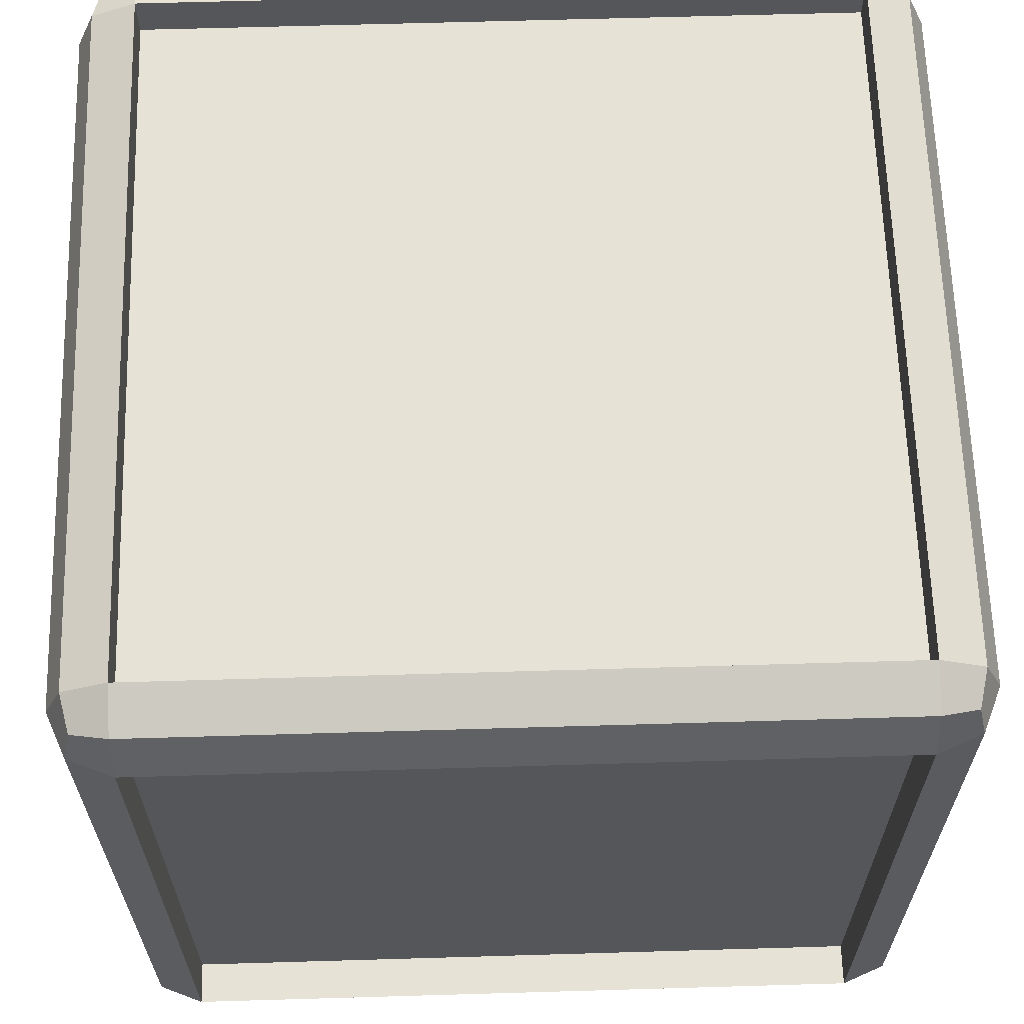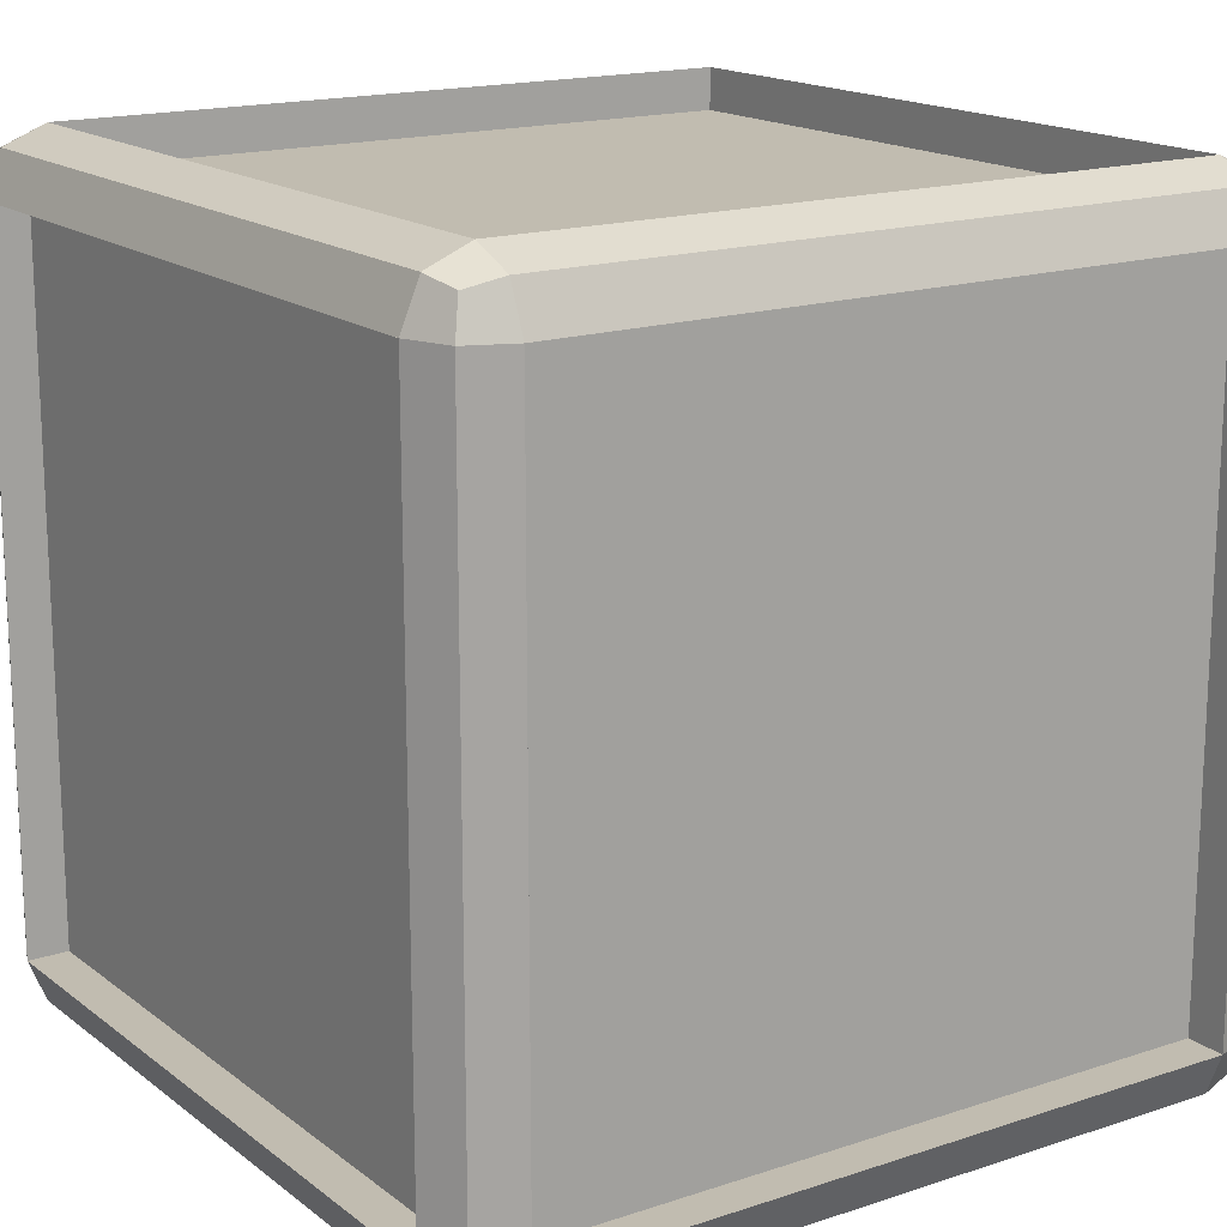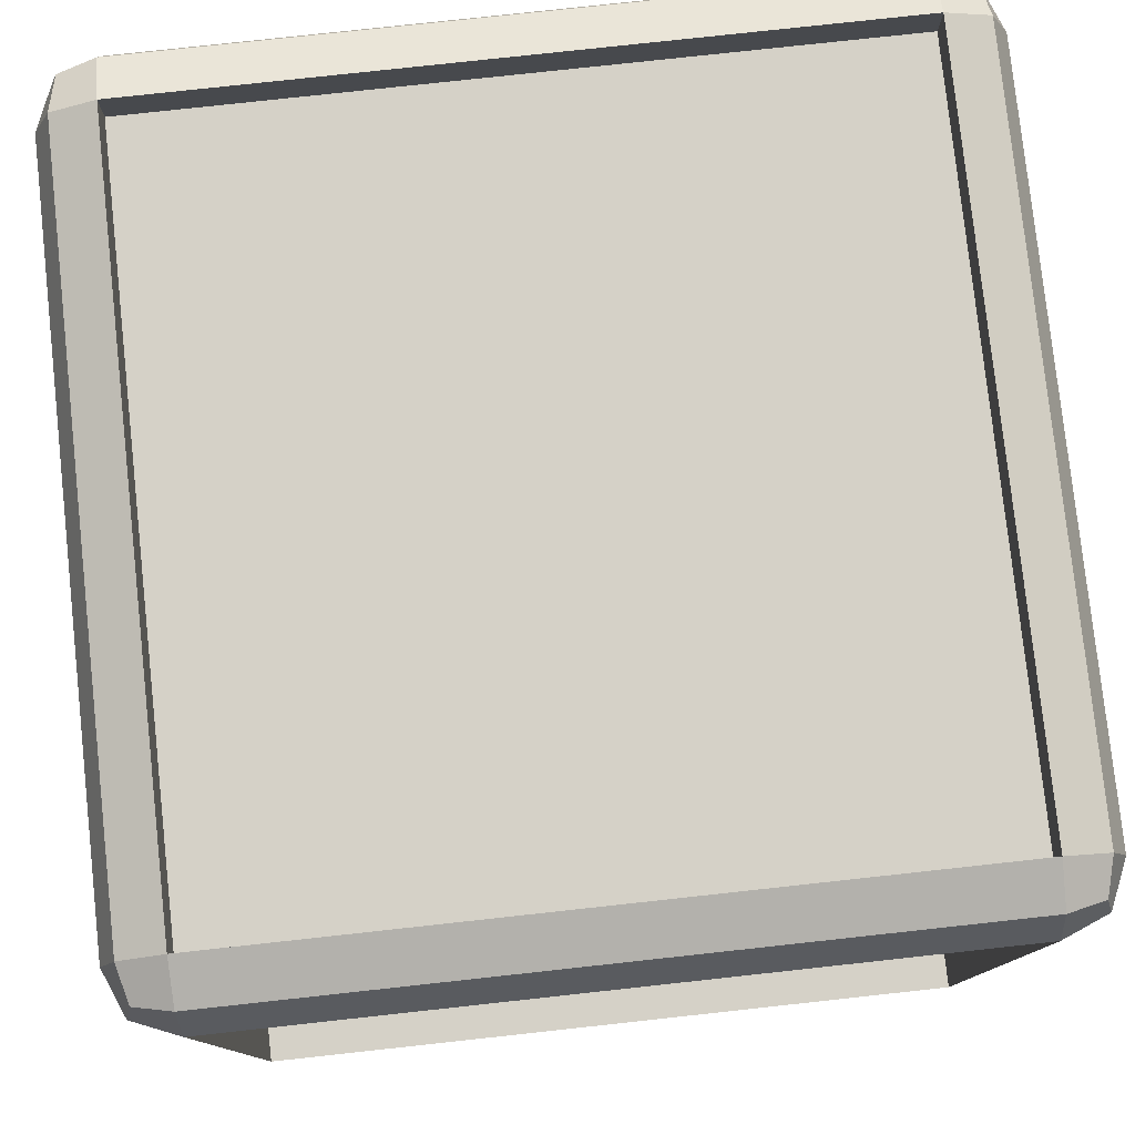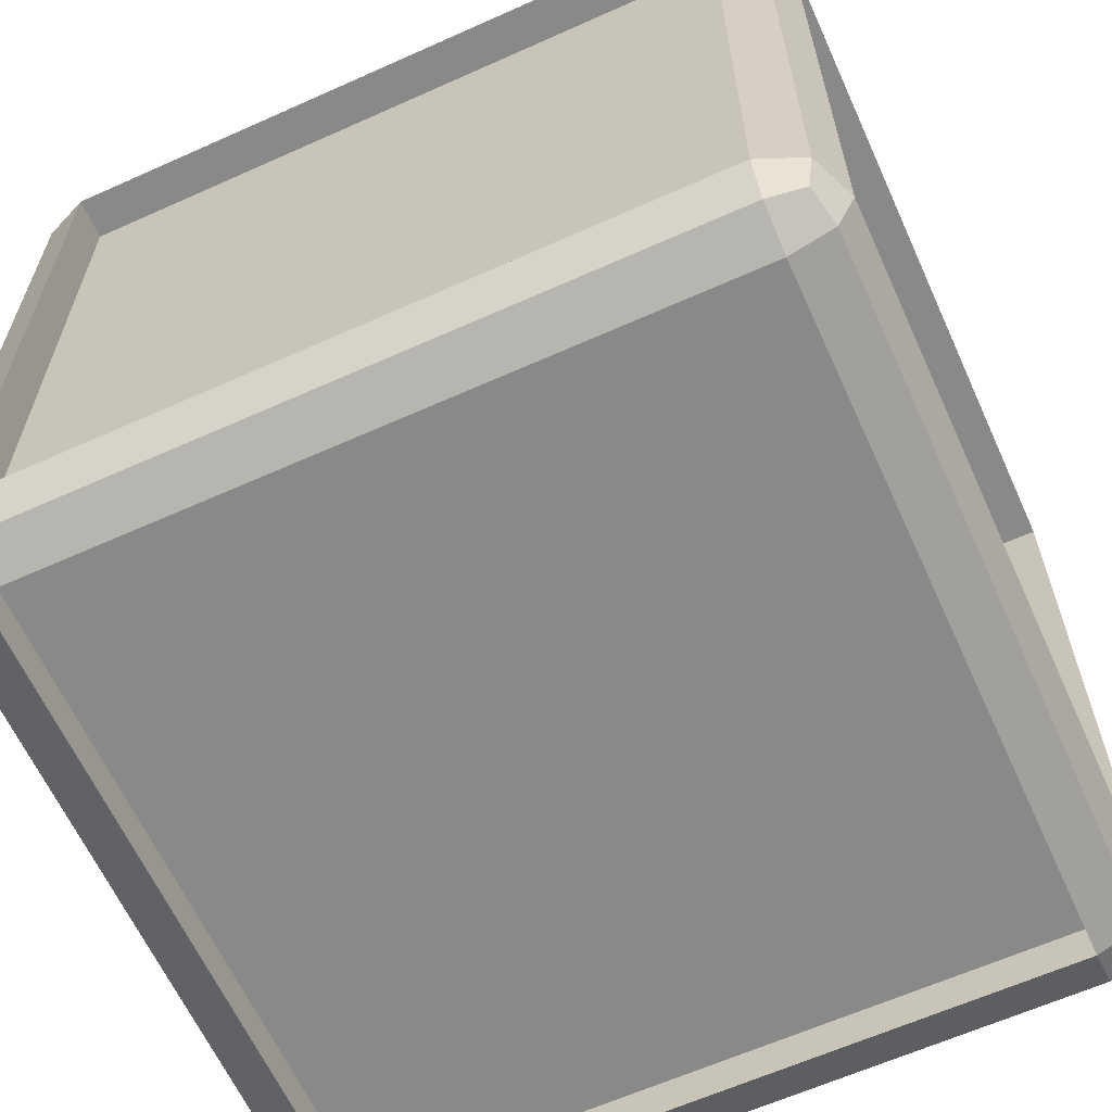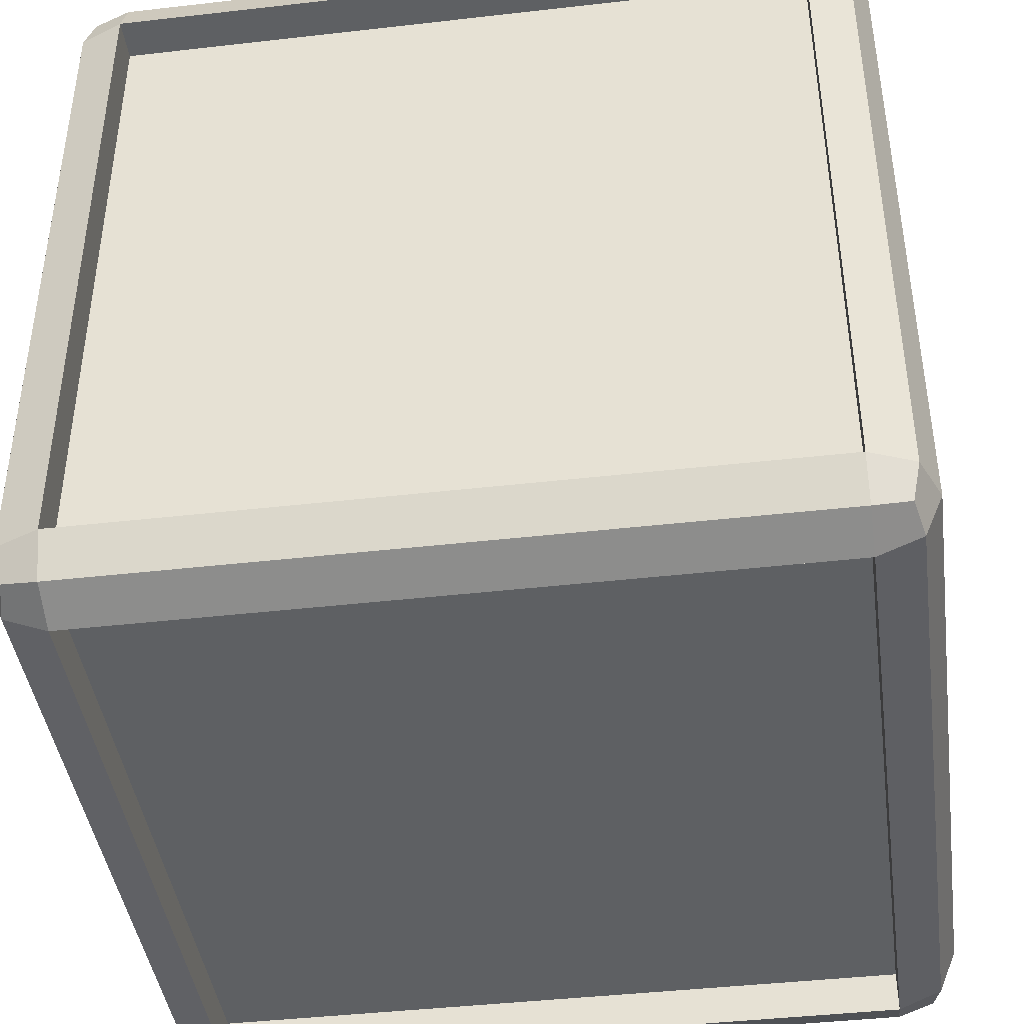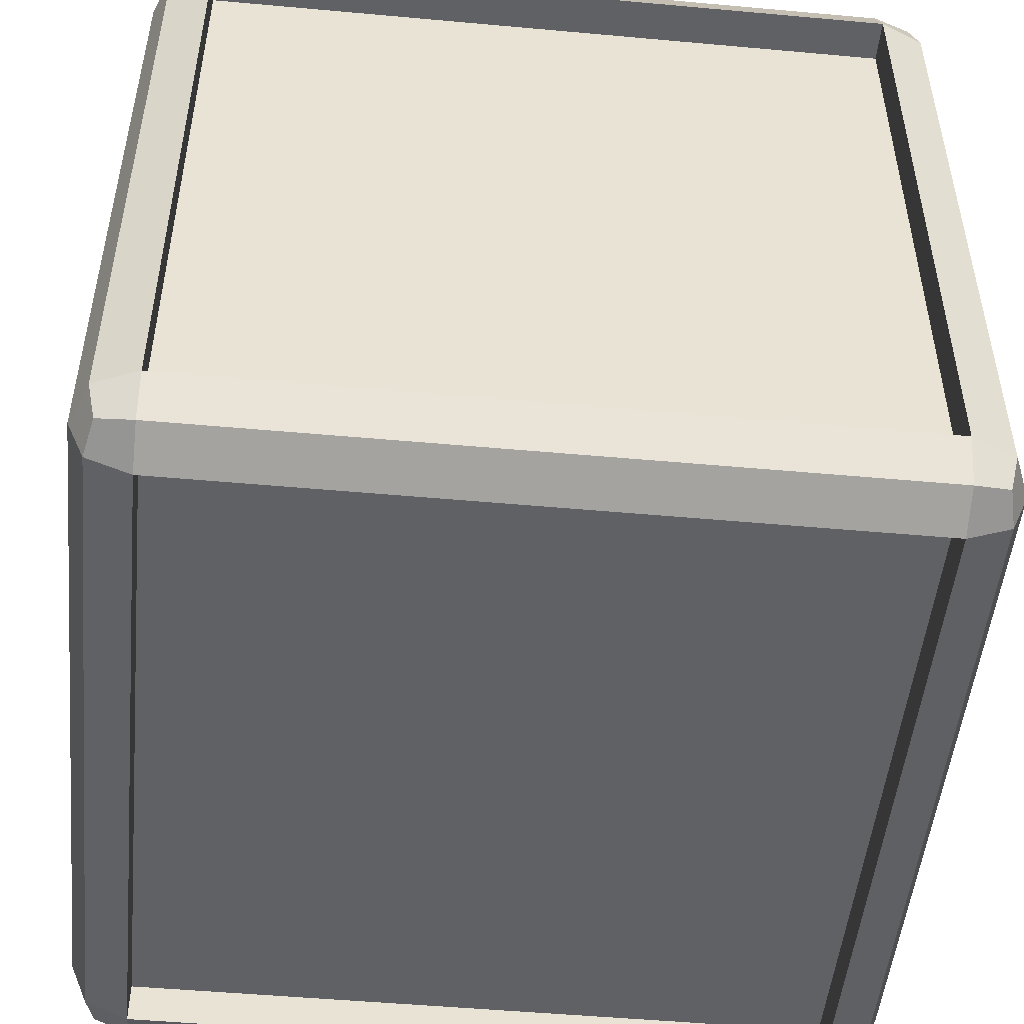
<metadata>
{"format":"obj","ext":"obj","renderer":"f3d","projection":"perspective","resolution":1024,"background":"white","views":[{"elev":64.0,"azim":-1.7,"up":"+Z"},{"elev":16.6,"azim":-124.0,"up":"+Z"},{"elev":78.9,"azim":-96.2,"up":"+Y"},{"elev":-63.0,"azim":-155.6,"up":"+Z"},{"elev":-42.5,"azim":-172.2,"up":"+Z"},{"elev":-50.2,"azim":84.3,"up":"+Z"}]}
</metadata>
<code>
o Cube.006
v -1 0.85 -0.85
v -0.9561 0.85 -0.9561
v -0.9366 0.9366 -0.9366
v -0.9561 0.9561 -0.85
v -1 -0.85 -0.85
v -0.9561 -0.85 -0.9561
v -0.9366 -0.9366 -0.9366
v -0.9561 -0.9561 -0.85
v -1 0.85 0.85
v -0.9561 0.85 0.9561
v -0.9366 0.9366 0.9366
v -0.9561 0.9561 0.85
v -1 -0.85 0.85
v -0.9366 -0.9366 0.9366
v -0.9561 -0.85 0.9561
v -0.9561 -0.9561 0.85
v -0.8986 -0.85 0.85
v -0.8986 -0.85 -0.85
v -0.8986 0.85 0.85
v -0.8986 0.85 -0.85
f 9 1 20 19
f 1 4 3 2
f 5 6 7 8
f 9 10 11 12
f 13 16 14 15
f 8 16 13 5
f 15 10 9 13
f 2 6 5 1
f 12 4 1 9
f 5 13 17 18
f 1 5 18 20
f 13 9 19 17
f 17 19 20 18
o Cube.001_Cube.008
v 1 0.85 -0.85
v 0.9366 0.9366 -0.9366
v 0.9561 0.9561 -0.85
v 0.9561 0.85 -0.9561
v 1 -0.85 -0.85
v 0.9366 -0.9366 -0.9366
v 0.9561 -0.85 -0.9561
v 0.9561 -0.9561 -0.85
v 1 0.85 0.85
v 0.9561 0.9561 0.85
v 0.9366 0.9366 0.9366
v 0.9561 0.85 0.9561
v 1 -0.85 0.85
v 0.9561 -0.85 0.9561
v 0.9366 -0.9366 0.9366
v 0.9561 -0.9561 0.85
v 0.8986 0.85 -0.85
v 0.8986 -0.85 -0.85
v 0.8986 -0.85 0.85
v 0.8986 0.85 0.85
f 29 33 39 40
f 21 24 22 23
f 25 28 26 27
f 29 30 31 32
f 33 34 35 36
f 21 25 27 24
f 32 34 33 29
f 23 30 29 21
f 36 28 25 33
f 25 21 37 38
f 21 29 40 37
f 33 25 38 39
f 38 37 40 39
o Cube.002_Cube.009
v 0.85 0.85 -1
v 0.85 0.9561 -0.9561
v 0.9366 0.9366 -0.9366
v 0.9561 0.85 -0.9561
v 0.85 -0.85 -1
v 0.85 -0.9561 -0.9561
v 0.9366 -0.9366 -0.9366
v 0.9561 -0.85 -0.9561
v -0.85 0.85 -1
v -0.9561 0.85 -0.9561
v -0.9366 0.9366 -0.9366
v -0.85 0.9561 -0.9561
v -0.85 -0.85 -1
v -0.9561 -0.85 -0.9561
v -0.9366 -0.9366 -0.9366
v -0.85 -0.9561 -0.9561
v -0.85 -0.85 -0.8986
v 0.85 -0.85 -0.8986
v 0.85 0.85 -0.8986
v -0.85 0.85 -0.8986
f 53 49 60 57
f 41 42 43 44
f 45 48 47 46
f 49 50 51 52
f 53 56 55 54
f 46 56 53 45
f 44 48 45 41
f 49 53 54 50
f 52 42 41 49
f 41 45 58 59
f 49 41 59 60
f 45 53 57 58
f 57 60 59 58
o Cube.003_Cube.010
v 0.85 0.85 1
v 0.9366 0.9366 0.9366
v 0.85 0.9561 0.9561
v 0.9561 0.85 0.9561
v 0.85 -0.85 1
v 0.9561 -0.85 0.9561
v 0.9366 -0.9366 0.9366
v 0.85 -0.9561 0.9561
v -0.85 0.85 1
v -0.9561 0.85 0.9561
v -0.9366 0.9366 0.9366
v -0.85 0.9561 0.9561
v -0.85 -0.85 1
v -0.85 -0.9561 0.9561
v -0.9366 -0.9366 0.9366
v -0.9561 -0.85 0.9561
v -0.85 -0.85 0.8986
v -0.85 0.85 0.8986
v 0.85 0.85 0.8986
v 0.85 -0.85 0.8986
f 61 64 62 63
f 65 68 67 66
f 69 72 71 70
f 73 76 75 74
f 73 69 70 76
f 61 65 66 64
f 63 72 69 61
f 74 68 65 73
f 69 73 77 78
f 73 65 80 77
f 65 61 79 80
f 61 69 78 79
f 80 79 78 77
o Cube.004_Cube.011
v 0.85 1 -0.85
v 0.85 0.9561 -0.9561
v 0.9366 0.9366 -0.9366
v 0.9561 0.9561 -0.85
v 0.85 1 0.85
v 0.9561 0.9561 0.85
v 0.9366 0.9366 0.9366
v 0.85 0.9561 0.9561
v -0.85 1 -0.85
v -0.9366 0.9366 -0.9366
v -0.9561 0.9561 -0.85
v -0.85 0.9561 -0.9561
v -0.85 1 0.85
v -0.9366 0.9366 0.9366
v -0.85 0.9561 0.9561
v -0.9561 0.9561 0.85
v 0.85 0.8986 0.85
v -0.85 0.8986 0.85
v 0.85 0.8986 -0.85
v -0.85 0.8986 -0.85
f 85 81 99 97
f 81 84 83 82
f 85 88 87 86
f 89 92 90 91
f 93 96 94 95
f 85 93 95 88
f 81 85 86 84
f 93 89 91 96
f 89 81 82 92
f 81 89 100 99
f 93 85 97 98
f 89 93 98 100
f 99 100 98 97
o Cube.005_Cube.012
v 0.85 -1 -0.85
v 0.85 -0.9561 -0.9561
v 0.9366 -0.9366 -0.9366
v 0.9561 -0.9561 -0.85
v 0.85 -1 0.85
v 0.9366 -0.9366 0.9366
v 0.85 -0.9561 0.9561
v 0.9561 -0.9561 0.85
v -0.85 -1 -0.85
v -0.9366 -0.9366 -0.9366
v -0.85 -0.9561 -0.9561
v -0.9561 -0.9561 -0.85
v -0.85 -1 0.85
v -0.85 -0.9561 0.9561
v -0.9366 -0.9366 0.9366
v -0.9561 -0.9561 0.85
v -0.85 -0.8986 -0.85
v -0.85 -0.8986 0.85
v 0.85 -0.8986 -0.85
v 0.85 -0.8986 0.85
f 113 109 117 118
f 101 102 103 104
f 105 108 106 107
f 109 112 110 111
f 113 114 115 116
f 109 113 116 112
f 101 109 111 102
f 113 105 107 114
f 105 101 104 108
f 105 113 118 120
f 109 101 119 117
f 101 105 120 119
f 117 119 120 118

</code>
